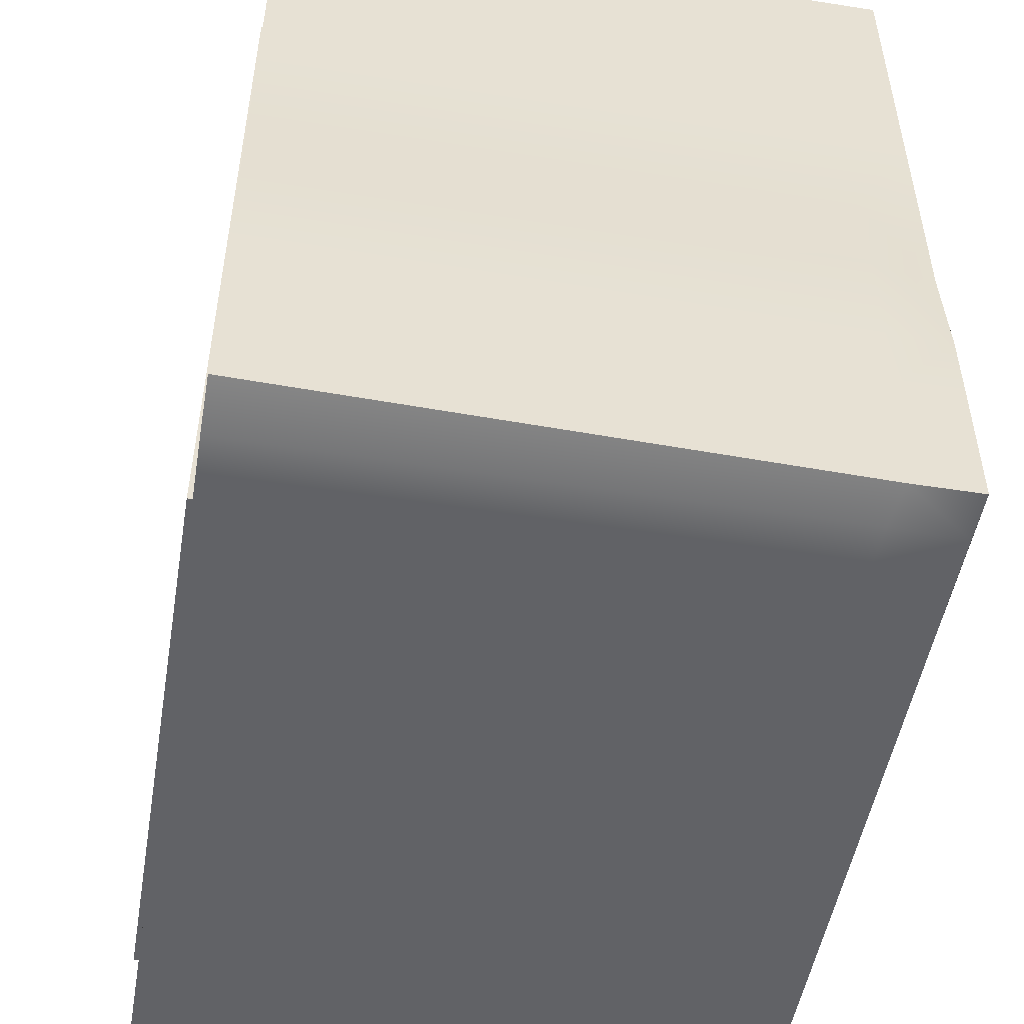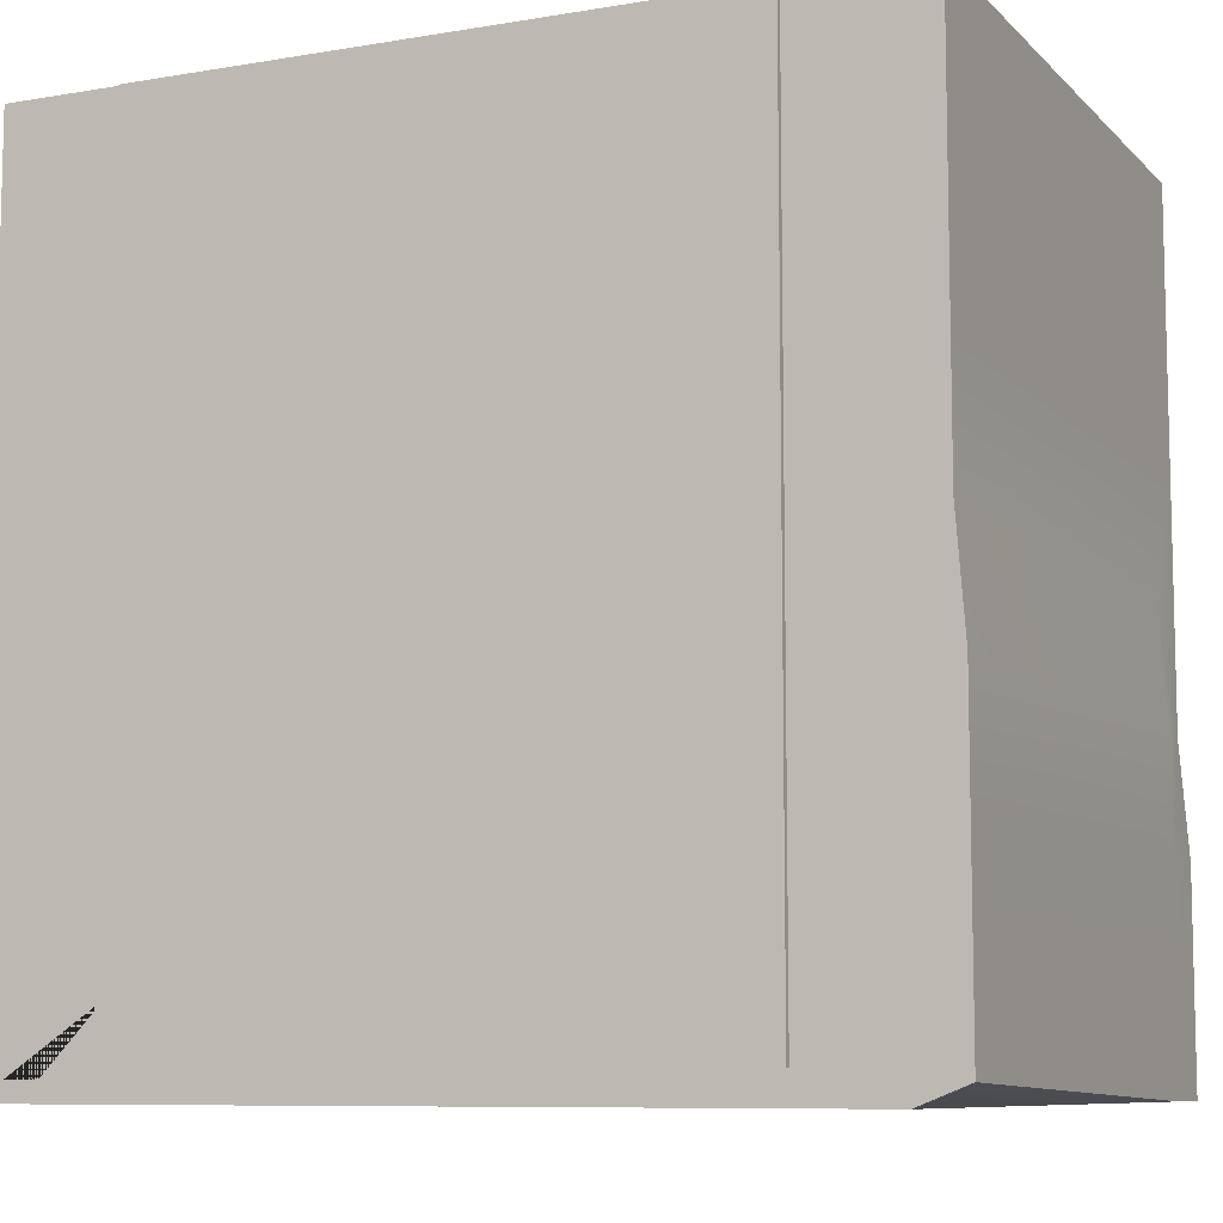
<metadata>
{"format":"obj","ext":"obj","renderer":"f3d","projection":"perspective","resolution":1024,"background":"white","views":[{"elev":-50.7,"azim":80.3,"up":"+Z"},{"elev":-8.6,"azim":24.5,"up":"+Z"}]}
</metadata>
<code>
g default
v -8.722 1.721 -11.49
v 8.292 1.721 -11.49
v -8.722 0.1076 -11.49
v 8.292 0.1076 -11.49
v -8.722 0.1076 1.615
v 8.292 0.1076 1.615
v -8.722 1.721 1.615
v 8.292 1.721 1.615
v -8.722 0.1076 11.9
v 8.292 0.1076 11.9
v 8.292 1.721 11.9
v -8.722 1.721 11.9
v 8.292 1.721 -0.8201
v -8.722 1.721 -0.8201
v -0.4977 1.721 -11.49
v -0.4977 1.721 -0.8201
v -0.4977 1.721 11.9
v -0.4977 0.1076 11.9
v -0.4977 0.1076 1.615
v -0.4977 0.1076 -11.49
v -3.042 1.721 -11.49
v -3.072 1.473 -0.8201
v -3.042 1.721 11.9
v -3.042 0.1076 11.9
v -3.042 0.1076 1.615
v -3.042 0.1076 -11.49
v 1.78 1.721 -11.49
v 1.78 0.1076 -11.49
v 1.78 0.1076 1.615
v 1.78 0.1076 11.9
v 1.78 1.721 11.9
v 1.78 1.721 -0.8201
v 5.178 1.721 -11.49
v 5.178 0.1076 -11.49
v 5.178 0.1076 1.615
v 5.178 0.1076 11.9
v 5.178 1.721 11.9
v 5.178 1.721 -0.8201
v -5.091 1.721 -11.49
v -5.06 1.97 -0.8201
v -5.091 1.721 11.9
v -5.091 0.1076 11.9
v -5.091 0.1076 1.615
v -5.091 0.1076 -11.49
v -8.722 0.1076 -3.424
v 8.292 0.1076 -3.399
v -8.722 1.721 -3.579
v 8.292 1.721 -3.553
v 8.292 2.073 -3.553
v -8.664 2.178 -3.579
v -0.4977 1.721 -3.566
v -0.4977 0.1076 -3.412
v -3.042 1.764 -3.57
v -3.042 0.1076 -3.416
v 1.78 0.1076 -3.408
v 2.483 1.565 -3.31
v 5.178 0.1076 -3.403
v 5.728 1.959 -3.93
v -5.138 1.306 -3.573
v -5.091 0.1076 -3.419
v -8.722 0.1076 6.6
v 8.292 0.1076 6.644
v 8.292 1.721 6.917
v -8.722 1.721 6.873
v 8.292 1.721 6.917
v -8.688 2.163 6.873
v -0.4977 1.721 7.279
v -0.4977 0.1076 6.621
v -3.054 1.563 7.273
v -3.042 0.1076 6.615
v 1.78 0.1076 6.627
v 1.817 1.372 7.285
v 5.178 0.1076 6.636
v 5.142 2.07 7.294
v -5.113 1.438 7.268
v -5.091 0.1076 6.609
v 8.292 2.821 -8.013
v 4.51 1.53 -8.268
v 1.208 1.365 -7.645
v -0.4977 1.721 -8.019
v -3.042 1.679 -8.021
v -5.16 1.223 -8.022
v -8.664 3.081 -8.025
v 8.292 2.4 3.884
v 5.142 2.07 3.879
v 1.817 1.372 3.874
v -0.4977 1.721 3.871
v -3.072 1.473 3.867
v -5.06 1.97 3.864
v -8.722 2.646 3.859
v 8.292 2.35 9.176
v 5.178 1.721 9.171
v 1.78 1.721 9.167
v -0.4977 1.721 9.164
v -3.054 1.563 9.16
v -5.113 1.438 9.157
v -8.688 3.372 9.152
v 6.844 1.721 -11.49
v 6.534 1.82 -8.132
v 7.1 2.02 -3.728
v 6.844 1.721 -0.8201
v 6.827 1.884 3.882
v 6.827 1.884 7.298
v 6.844 1.721 9.174
v 6.844 1.721 11.9
v 6.844 0.1076 11.9
v 6.844 0.1076 6.64
v 6.844 0.1076 1.615
v 6.844 0.1076 -3.401
v 6.844 0.1076 -11.49
v -6.826 1.721 -11.49
v -6.834 1.679 -8.023
v -6.823 1.723 -3.576
v -6.81 1.851 -0.8201
v -6.81 2.293 3.861
v -6.821 1.784 7.263
v -6.821 2.362 9.155
v -6.826 1.721 11.9
v -6.826 0.1076 11.9
v -6.826 0.1076 6.605
v -6.826 0.1076 1.615
v -6.826 0.1076 -3.422
v -6.826 0.1076 -11.49
g polySurface26 dead_end_straight1
f 20 15 27 28
f 19 52 55 29
f 17 18 30 31
f 86 87 67 72
f 2 48 46 4
f 7 47 45 5
f 18 68 71 30
f 6 8 63 62
f 7 5 61 64
f 63 8 65
f 49 13 48
f 48 13 8
f 13 84 8
f 8 84 65
f 32 56 51 16
f 1 47 50 83
f 16 51 53 22
f 87 88 69 67
f 23 24 18 17
f 24 70 68 18
f 25 54 52 19
f 26 21 15 20
f 22 53 59 40
f 88 89 75 69
f 41 42 24 23
f 42 76 70 24
f 43 60 54 25
f 44 39 21 26
f 28 27 33 34
f 29 55 57 35
f 30 71 73 36
f 31 30 36 37
f 85 86 72 74
f 38 58 56 32
f 110 98 2 4
f 108 109 46 6
f 106 107 62 10
f 105 106 10 11
f 84 102 103 65
f 77 99 100 49
f 40 59 113 114
f 117 118 41 96
f 118 119 42 41
f 120 121 43 76
f 122 123 44 60
f 123 111 39 44
f 55 52 20 28
f 46 48 8 6
f 45 47 1 3
f 49 48 2 77
f 51 56 79 80
f 50 47 14
f 47 7 14
f 14 7 90
f 90 7 66
f 7 64 66
f 53 51 80 81
f 52 54 26 20
f 59 53 81 82
f 54 60 44 26
f 57 55 28 34
f 56 58 78 79
f 46 109 110 4
f 49 100 101 13
f 112 113 59 82
f 121 122 60 43
f 93 94 17 31
f 71 68 19 29
f 62 63 11 10
f 64 61 9 12
f 63 65 91 11
f 94 95 23 17
f 68 70 25 19
f 95 96 41 23
f 70 76 43 25
f 73 71 29 35
f 92 93 31 37
f 62 107 108 6
f 91 104 105 11
f 115 116 75 89
f 119 120 76 42
f 66 64 12 97
f 2 98 99 77
f 79 78 33 27
f 80 79 27 15
f 81 80 15 21
f 82 81 21 39
f 111 112 82 39
f 101 102 84 13
f 32 86 85 38
f 16 87 86 32
f 22 88 87 16
f 40 89 88 22
f 114 115 89 40
f 65 103 104 91
f 74 72 93 92
f 72 67 94 93
f 67 69 95 94
f 69 75 96 95
f 116 117 96 75
f 99 98 33 78
f 100 99 78 58
f 101 100 58 38
f 38 85 102 101
f 103 102 85 74
f 104 103 74 92
f 105 104 92 37
f 37 36 106 105
f 36 73 107 106
f 108 107 73 35
f 35 57 109 108
f 110 109 57 34
f 34 33 98 110
f 83 112 111 1
f 50 113 112 83
f 114 113 50 14
f 90 115 114 14
f 66 116 115 90
f 97 117 116 66
f 12 118 117 97
f 9 119 118 12
f 61 120 119 9
f 5 121 120 61
f 45 122 121 5
f 3 123 122 45
f 1 111 123 3
g default
v -12.14 0.2713 -11.79
v 12.3 0.2713 -11.79
v -12.14 18.78 -11.79
v 12.3 18.78 -12.33
v -12.14 18.77 -12.33
v 9.807 18.77 -12.33
v -12.14 0.2713 -12.33
v 9.807 0.2713 -12.33
v 7.816 0.2713 -8.476
v 7.538 0.2713 -12.33
v 7.538 18.77 -12.33
v 7.83 18.78 -11.79
v -12.14 17.15 -11.71
v 6.889 16.81 -10.08
v 12.3 16.79 -12.33
v 9.807 16.62 -12.33
v 7.538 16.79 -12.33
v -12.14 16.79 -12.33
v -8.557 0.2713 -9.921
v -9.058 0.2713 -12.33
v -9.058 16.79 -12.33
v -9.058 18.77 -12.33
v -9.043 18.77 -11.93
v -6.229 16.92 -10.59
v -12.14 18.79 11.95
v -12.14 18.79 11.93
v -12.14 17.22 11.93
v -12.14 17.22 11.95
v -12.14 0.2713 11.93
v -12.14 0.964 11.95
v -8.067 0.964 11.95
v -8.067 0.2713 11.93
v -8.067 17.43 11.95
v -8.067 17.51 11.93
v 8.123 17.53 11.93
v 8.123 17.54 11.95
v 8.123 0.2713 11.93
v 8.123 0.964 11.95
v 12.05 0.2713 11.93
v 12.05 0.964 11.95
v 12.05 16.96 11.93
v 12.05 16.96 11.95
v 12.05 18.79 11.95
v 12.05 18.79 11.93
v 8.123 18.79 11.95
v 0.02696 18.79 11.94
v -12.14 17.22 0.2296
v 12.05 16.96 0.2296
v 6.961 17.1 0.2296
v -12.14 0.2713 0.2296
v 7.494 0.2713 0.2296
v 12.05 0.2713 0.2296
v -12.14 18.79 0.2296
v -7.359 0.2713 0.1834
v -5.7 17.01 0.2296
v 12.05 18.79 0.2296
v 8.123 18.79 0.2296
v -10.3 0.2713 -11.74
v 12.3 0.2713 -11.47
v 12.3 16.96 -11.47
v 0.06179 18.78 -11.7
v -12.14 18.79 5.996
v 8.123 18.79 6.004
v 12.05 18.79 5.996
v 12.05 16.96 5.996
v 12.05 0.2713 5.996
v 8.123 0.2713 5.996
v 6.047 16.3 5.996
v -6.6 16.62 5.996
v -7.686 0.2713 5.996
v -12.14 0.2713 5.996
v -12.14 17.22 5.996
v -12.14 18.79 -6.213
v -12.14 17.22 -6.213
v -12.14 0.2713 -6.213
v -8.404 0.2713 -6.205
v -6.243 16.72 -6.213
v 6.438 16.95 -6.213
v 7.793 0.2713 -6.213
v 12.3 0.2713 -6.213
v 12.3 16.96 -6.213
v 12.3 18.79 -6.213
v 8.123 18.79 -6.221
v 8.123 9.394 11.95
v 8.123 9.394 11.93
v 7.873 9.341 5.964
v 8.939 9.486 0.2616
v 8.123 9.394 -6.213
v 7.976 9.368 -9.522
v -8.067 8.844 11.95
v -8.067 8.844 11.93
v -8.964 8.892 5.98
v -7.866 8.808 0.2665
v -8.067 8.844 -6.213
v -7.998 8.877 -10.36
v -8.067 13.4 11.95
v -8.067 13.4 11.93
v -8.301 13.6 5.959
v -7.195 13.41 0.2661
v -7.993 13.78 -6.213
v -7.83 13.42 -9.679
v -8.067 4.981 11.95
v -8.067 4.981 11.93
v -8.443 4.918 5.996
v -7.888 4.972 0.2217
v -8.774 4.972 -6.167
v -8.14 4.963 -9.518
v 8.123 13.6 11.95
v 8.123 13.6 11.93
v 7.214 13.51 5.976
v 8.291 13.78 0.2616
v 8.292 13.75 -6.213
v 7.976 13.62 -9.43
v 8.123 5.087 11.95
v 8.123 5.087 11.93
v 8.123 5.087 5.996
v 8.751 4.989 0.2296
v 8.452 5.061 -6.213
v 7.832 5.078 -9.055
v -12.14 17.22 3.683
v -12.14 0.2713 3.683
v -7.408 0.2713 3.664
v -8.467 4.94 3.679
v -8.555 8.858 3.675
v -8.344 13.61 3.578
v -5.777 16.49 3.683
v 6.963 16.76 3.683
v 7.701 13.62 3.676
v 8.3 9.399 3.676
v 8.255 5.076 3.683
v 7.991 0.2713 3.683
v 12.05 0.2713 3.683
v 12.05 16.96 3.683
v 12.05 18.79 3.683
v 8.123 18.79 3.687
v -12.14 18.79 3.683
v -12.14 18.79 9.534
v 8.123 18.79 9.546
v 12.05 18.79 9.534
v 12.05 16.96 9.534
v 12.05 0.2713 9.534
v 8.123 0.2713 9.534
v 8.123 5.087 9.534
v 8.022 9.373 9.521
v 7.886 13.57 9.514
v 6.468 16.98 9.534
v -7.523 16.79 9.534
v -8.161 13.48 9.519
v -8.212 8.864 9.506
v -8.067 4.981 9.534
v -8.067 0.2713 9.534
v -12.14 0.2713 9.534
v -12.14 17.22 9.534
v -12.14 17.22 -3.037
v -12.14 18.79 -3.037
v 8.123 18.79 -3.041
v 12.05 18.79 -3.037
v 12.3 16.96 -3.037
v 12.3 0.2713 -3.037
v 7.494 0.2713 -3.037
v 8.751 4.989 -3.037
v 8.525 9.439 -3.021
v 8.291 13.76 -3.021
v 6.47 16.97 -3.037
v -6.243 16.94 -3.037
v -7.678 13.59 -3.018
v -7.865 8.826 -3.018
v -8.259 4.972 -3.017
v -7.889 0.2713 -3.055
v -12.14 0.2713 -3.037
v -12.14 18.79 -8.423
v -12.14 17.22 -8.423
v -12.14 0.2713 -8.423
v -8.263 0.2713 -8.419
v -8.477 4.976 -8.396
v -8.067 8.844 -8.423
v -8.024 13.62 -8.423
v -7.009 16.93 -8.423
v 7.407 17.14 -8.423
v 8.221 13.69 -8.423
v 8.123 9.394 -8.423
v 8.314 5.072 -8.423
v 7.932 0.2713 -8.423
v 12.3 0.2713 -8.423
v 12.3 16.96 -8.423
v 12.3 18.79 -8.423
v 8.123 18.79 -8.434
v -8.067 10.92 11.95
v -8.067 10.92 11.93
v -8.273 10.96 9.519
v -8.578 11.03 5.959
v -8.362 10.98 3.675
v -7.729 10.89 0.2665
v -7.78 10.99 -3.018
v -8.033 11.09 -6.213
v -8.047 11.02 -8.423
v -7.922 10.92 -9.598
v -8.067 6.987 11.95
v -8.067 6.987 11.93
v -8.067 6.997 9.506
v -8.607 7.012 5.978
v -8.306 6.993 3.677
v -7.851 6.964 0.245
v -8.054 6.974 -3.018
v -8.407 6.983 -6.191
v -8.264 6.985 -8.41
v -8.071 6.917 -9.546
v 8.123 7.697 11.95
v 8.123 7.697 11.93
v 8.061 7.684 9.526
v 7.971 7.665 5.977
v 8.282 7.696 3.679
v 8.747 7.742 0.249
v 8.496 7.714 -3.027
v 8.252 7.687 -6.213
v 8.198 7.691 -8.423
v 7.928 7.715 -10.1
v 8.123 10.92 11.95
v 8.123 10.92 11.93
v 8.032 10.89 9.509
v 7.574 10.85 5.964
v 8.083 10.93 3.676
v 8.704 11.04 0.2616
v 8.44 11.01 -3.021
v 8.184 10.97 -6.213
v 8.158 10.95 -8.423
v 7.976 10.83 -10.08
v -8.067 15.42 11.95
v -8.067 15.42 11.93
v -7.825 15.42 9.527
v -7.587 15.51 5.979
v -7.481 15.44 3.696
v -6.33 15.3 0.3461
v -6.921 15.36 -3.028
v -7.069 15.33 -6.213
v -7.488 15.37 -8.423
v -7.758 15.42 -11.64
v 8.123 15.51 11.95
v 8.123 15.51 11.93
v 7.267 15.6 9.528
v 6.854 15.11 5.981
v 7.312 15.28 3.68
v 7.589 15.53 0.2447
v 7.538 15.65 -3.029
v 7.524 15.63 -6.213
v 7.792 15.51 -8.423
v 7.976 15.54 -10.02
v -0.5735 17.51 11.95
v -0.5735 17.43 11.93
v -0.1898 17.08 9.826
v -1.442 16.68 6.424
v -0.2166 16.9 3.683
v 0.4061 17.5 0.388
v -0.7182 17.39 -2.76
v -0.3734 16.82 -6.213
v -0.3363 17.03 -8.423
v -0.4877 16.99 -9.991
v -4.106 17.43 11.95
v -4.106 17.52 11.93
v -4.101 17.11 9.534
v -3.506 16.83 5.996
v -3.69 17.13 3.683
v -3.646 17.33 0.2296
v -3.133 16.95 -3.037
v -3.141 16.77 -6.213
v -3.482 16.98 -8.423
v -4.072 17.03 -11.08
v 2.767 17.43 11.95
v 2.767 17.43 11.93
v 2.519 17.04 9.03
v 1.006 16.53 5.704
v 2.541 16.85 3.683
v 2.948 16.69 -0.04591
v 1.735 16.63 -3.179
v 2.243 16.87 -6.213
v 2.638 17.07 -8.423
v 2.818 16.96 -10.38
v 5.079 17.57 11.95
v 5.017 17.56 11.93
v 3.585 17.02 9.534
v 3.441 16.44 5.996
v 4.209 16.81 3.683
v 4.241 17.11 0.2296
v 3.85 16.96 -3.037
v 3.825 16.9 -6.213
v 4.437 17.1 -8.423
v 4.848 16.95 -10.61
v 9.807 16.89 -12.33
v 7.538 16.89 -12.33
v 7.538 18.52 -12.33
v 9.807 18.52 -12.33
v 9.807 0.2713 -12.33
v 10.93 0.2713 -12.33
v 10.92 16.66 -12.33
v 12.3 18.78 -11.15
v 10.85 18.77 -12.33
v 6.097 18.78 -11.77
v -4.429 0.2713 -10.01
v -0.6676 0.2713 -9.893
v 2.746 0.2713 -9.913
v 5.128 0.2713 -10.82
v -6.35 0.2713 -9.995
v -6.239 15.45 -11.75
v -4.105 15.45 -11.65
v -0.5038 15.48 -11.69
v 2.812 15.51 -11.72
v 4.885 15.53 -11.74
v 6.87 15.54 -11.67
v 6.711 0.2713 -10.41
v -6.254 13.45 -11.7
v -4.147 13.47 -11.61
v -0.5248 13.04 -11.92
v 2.803 13.05 -11.95
v 4.937 13.59 -11.7
v 6.87 13.61 -11.64
v -6.272 10.91 -11.63
v -4.201 10.9 -11.56
v -0.5529 11.38 -11.32
v 2.792 11.35 -11.34
v 5.01 10.85 -11.64
v 6.87 10.84 -11.6
v 6.87 9.335 -11.57
v 4.949 9.274 -11.21
v 2.912 9.201 -12
v -0.5894 9.904 -10.49
v -4.625 9.689 -11.72
v -5.919 8.905 -10.91
v -5.877 7.019 -10.87
v -4.623 6.314 -11.68
v -0.6169 6.641 -10.46
v 2.885 7.467 -11.97
v 4.969 7.58 -11.16
v 6.87 7.671 -11.55
v -6.315 4.863 -11.34
v -4.325 4.89 -11.32
v -0.6151 4.769 -11.74
v 2.767 4.772 -11.77
v 5.387 4.972 -11.98
v 7.262 4.991 -11.48
g dead_end_straight1 polySurface27
f 134 135 127 419 129
f 411 412 413 414
f 132 133 131 125
f 138 417 419 127
f 141 136 126 128
f 142 143 133 132 432 424 423 422 421 425
f 144 145 134 140
f 145 146 184 420 135 134
f 137 431 370
f 416 415 139 417
f 133 140 139 131
f 143 144 140 133
f 130 124 136 141
f 130 143 142 181 124
f 141 144 143 130
f 128 145 144 141
f 126 146 145 128
f 159 401 402 158
f 164 167 166 165
f 151 148 149 150
f 152 155 154 153
f 163 161 160 162
f 167 168 166
f 351 352 157 156
f 153 151 150 152
f 161 237 238 160
f 162 164 165 163
f 195 185 259 243
f 194 195 243 244
f 191 404 405 250
f 190 239 253 254
f 189 190 254 255
f 185 186 258 259
f 244 245 193 194
f 354 355 249 192
f 255 256 188 189
f 256 257 187 188
f 257 258 186 187
f 196 197 277 278
f 197 198 293 277
f 407 408 201 287
f 283 284 241 202
f 202 203 282 283
f 206 196 278 279
f 292 293 198 199
f 288 357 358 200
f 281 282 203 204
f 280 281 204 205
f 279 280 205 206
f 148 151 149
f 149 151 169
f 153 154 151
f 154 225 151
f 225 321 151
f 321 213 151
f 213 311 151
f 311 219 151
f 219 351 151
f 351 156 151
f 151 156 169
f 156 381 169
f 381 371 169
f 371 391 169
f 169 391 168
f 391 401 168
f 401 159 168
f 161 163 237
f 163 165 237
f 237 165 331
f 331 165 207
f 207 165 341
f 341 165 231
f 231 165 361
f 361 165 159
f 159 165 168
f 165 166 168
f 260 261 186 185
f 187 186 261 262
f 188 187 262 263
f 189 188 263 264
f 264 265 190 189
f 265 266 239 190
f 269 403 404 191
f 270 353 354 192
f 194 193 274 275
f 275 276 195 194
f 276 260 185 195
f 294 295 197 196
f 295 296 198 197
f 199 198 296 297
f 200 358 359 301
f 408 409 302 201
f 305 306 202 241
f 306 307 203 202
f 204 203 307 308
f 205 204 308 309
f 206 205 309 310
f 310 294 196 206
f 208 207 341 342
f 209 267 343 344
f 344 345 252 209
f 285 347 348 211
f 348 349 304 211
f 321 322 214 213
f 272 323 324 215
f 324 325 247 215
f 290 327 328 217
f 328 329 299 217
f 311 312 220 219
f 271 313 314 221
f 314 315 248 221
f 289 317 318 223
f 318 319 300 223
f 155 226 225 154
f 193 227 273 274
f 245 246 227 193
f 291 292 199 229
f 297 298 229 199
f 232 231 361 362
f 233 268 363 364
f 364 365 251 233
f 367 368 235 286
f 368 369 303 235
f 238 237 331 332
f 239 266 333 334
f 334 335 253 239
f 284 337 338 241
f 338 339 305 241
f 244 243 170 173
f 173 177 245 244
f 177 228 246 245
f 247 325 326 216
f 248 315 316 222
f 249 355 356 178
f 250 405 406 172
f 234 251 365 366
f 210 252 345 346
f 240 253 335 336
f 254 253 240 174
f 255 254 174 175
f 175 171 256 255
f 171 179 257 256
f 179 180 258 257
f 259 258 180 176
f 243 259 176 170
f 169 168 261 260 149
f 262 261 168 167
f 263 262 167 164
f 264 263 164 162
f 162 160 265 264
f 160 238 266 265
f 332 333 266 238
f 342 343 267 208
f 362 363 268 232
f 158 402 403 269
f 352 353 270 157
f 312 313 271 220
f 322 323 272 214
f 274 273 226 155
f 275 274 155 152
f 152 150 276 275
f 150 149 260 276
f 278 277 170 176
f 279 278 176 180
f 179 280 279 180
f 171 281 280 179
f 175 282 281 171
f 283 282 175 174
f 240 284 283 174
f 336 337 284 240
f 346 347 285 210
f 366 367 286 234
f 406 407 287 172
f 356 357 288 178
f 316 317 289 222
f 326 327 290 216
f 177 292 291 228
f 173 293 292 177
f 277 293 173 170
f 136 295 294 126
f 124 296 295 136
f 142 297 296 124 181
f 230 298 297 142 181
f 218 299 329 330
f 224 300 319 320
f 147 301 359 360
f 137 302 409 410
f 236 303 369 370
f 212 304 349 350
f 242 305 339 340
f 132 306 305 242
f 182 307 306 132 125
f 183 182 125 138
f 183 418 309 308
f 135 310 309 418 127
f 126 294 310 135 420 184 146
f 213 214 312 311
f 214 272 313 312
f 314 313 272 215
f 215 247 315 314
f 316 315 247 216
f 216 290 317 316
f 318 317 290 217
f 299 319 318 217
f 319 299 218 320
f 225 226 322 321
f 226 273 323 322
f 324 323 273 227
f 227 246 325 324
f 326 325 246 228
f 228 291 327 326
f 328 327 291 229
f 298 329 328 229
f 329 298 230 330
f 332 331 207 208
f 267 333 332 208
f 334 333 267 209
f 252 335 334 209
f 336 335 252 210
f 210 285 337 336
f 338 337 285 211
f 304 339 338 211
f 339 304 212 340
f 342 341 231 232
f 268 343 342 232
f 344 343 268 233
f 251 345 344 233
f 346 345 251 234
f 234 286 347 346
f 348 347 286 235
f 303 349 348 235
f 349 303 236 350
f 219 220 352 351
f 220 271 353 352
f 354 353 271 221
f 221 248 355 354
f 356 355 248 222
f 222 289 357 356
f 358 357 289 223
f 359 358 223 300
f 359 300 224 360
f 362 361 159 158
f 269 363 362 158
f 364 363 269 191
f 250 365 364 191
f 366 365 250 172
f 287 367 366 172
f 201 368 367 287
f 302 369 368 201
f 369 302 137 370
f 372 371 381 382
f 373 372 382 383
f 374 373 383 384
f 375 374 384 385
f 376 375 385 386
f 386 387 377 376
f 387 388 378 377
f 388 389 379 378
f 379 389 390 380
f 382 381 156 157
f 383 382 157 270
f 384 383 270 192
f 385 384 192 249
f 386 385 249 178
f 288 387 386 178
f 200 388 387 288
f 301 389 388 200
f 389 301 147 390
f 392 391 371 372
f 393 392 372 373
f 394 393 373 374
f 395 394 374 375
f 396 395 375 376
f 376 377 397 396
f 377 378 398 397
f 378 379 399 398
f 399 379 380 400
f 402 401 391 392
f 403 402 392 393
f 404 403 393 394
f 405 404 394 395
f 406 405 395 396
f 396 397 407 406
f 397 398 408 407
f 398 399 409 408
f 409 399 400 410
f 139 140 412 411
f 140 134 413 412
f 134 129 414 413
f 129 139 411 414
f 125 131 415 416
f 131 139 415
f 138 125 416 417
f 183 308 307 182
f 127 418 183 138
f 419 417 139 129
f 147 426 427 390
f 390 427 428 380
f 380 428 429 400
f 400 429 430 410
f 147 360 426
f 426 360 224 433
f 427 426 433 434
f 428 427 434 435
f 429 428 435 436
f 430 429 436 437
f 370 431 438 236
f 410 430 431 137
f 437 438 431 430
f 433 224 320 439
f 434 433 439 440
f 435 434 440 441
f 436 435 441 442
f 437 436 442 443
f 443 444 438 437
f 236 438 444 350
f 450 218 330 451
f 449 450 451 452
f 448 449 452 453
f 447 448 453 454
f 446 447 454 455
f 455 456 445 446
f 212 445 456 340
f 350 444 445 212
f 446 445 444 443
f 443 442 447 446
f 442 441 448 447
f 441 440 449 448
f 440 439 450 449
f 439 320 218 450
f 451 330 230 457
f 452 451 457 458
f 453 452 458 459
f 454 453 459 460
f 455 454 460 461
f 461 462 456 455
f 340 456 462 242
f 457 230 142 425
f 458 457 425 421
f 459 458 421 422
f 460 459 422 423
f 461 460 423 424
f 432 462 461 424
f 242 462 432 132

</code>
